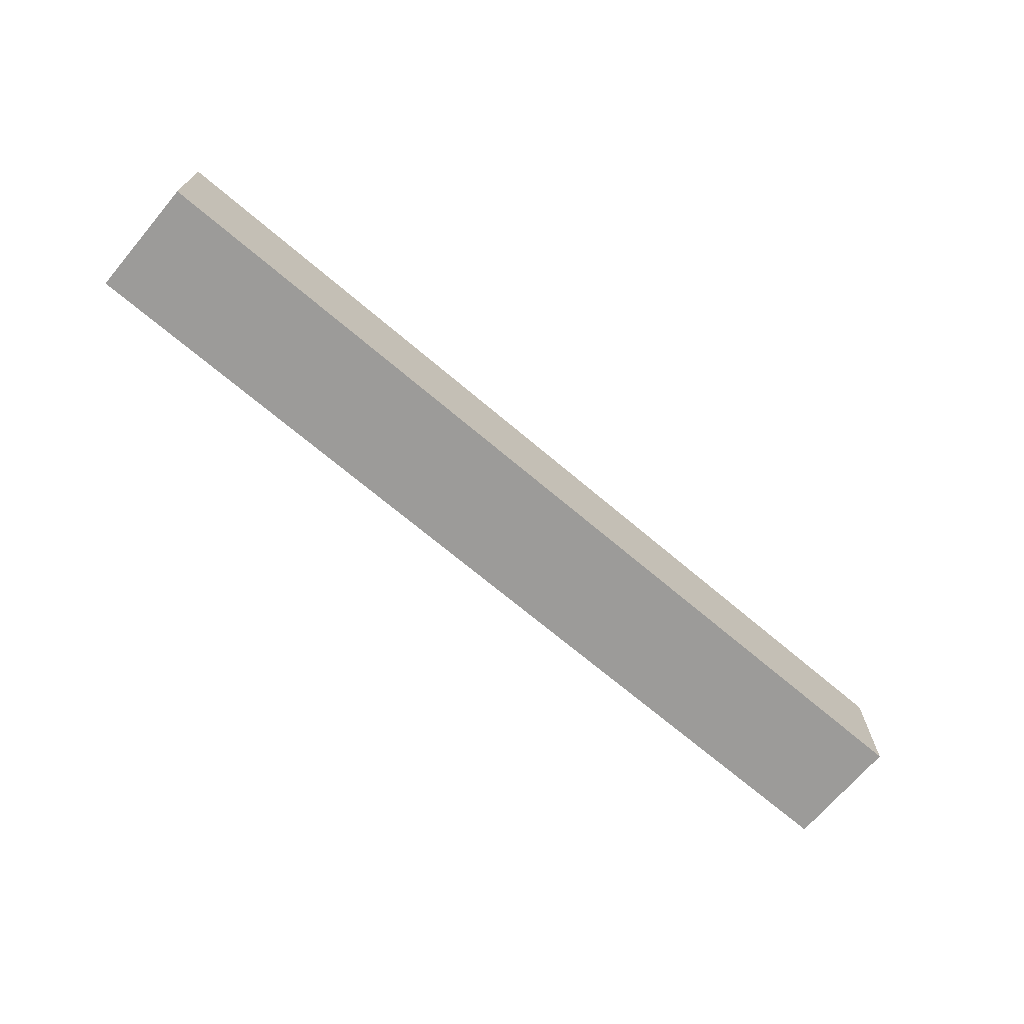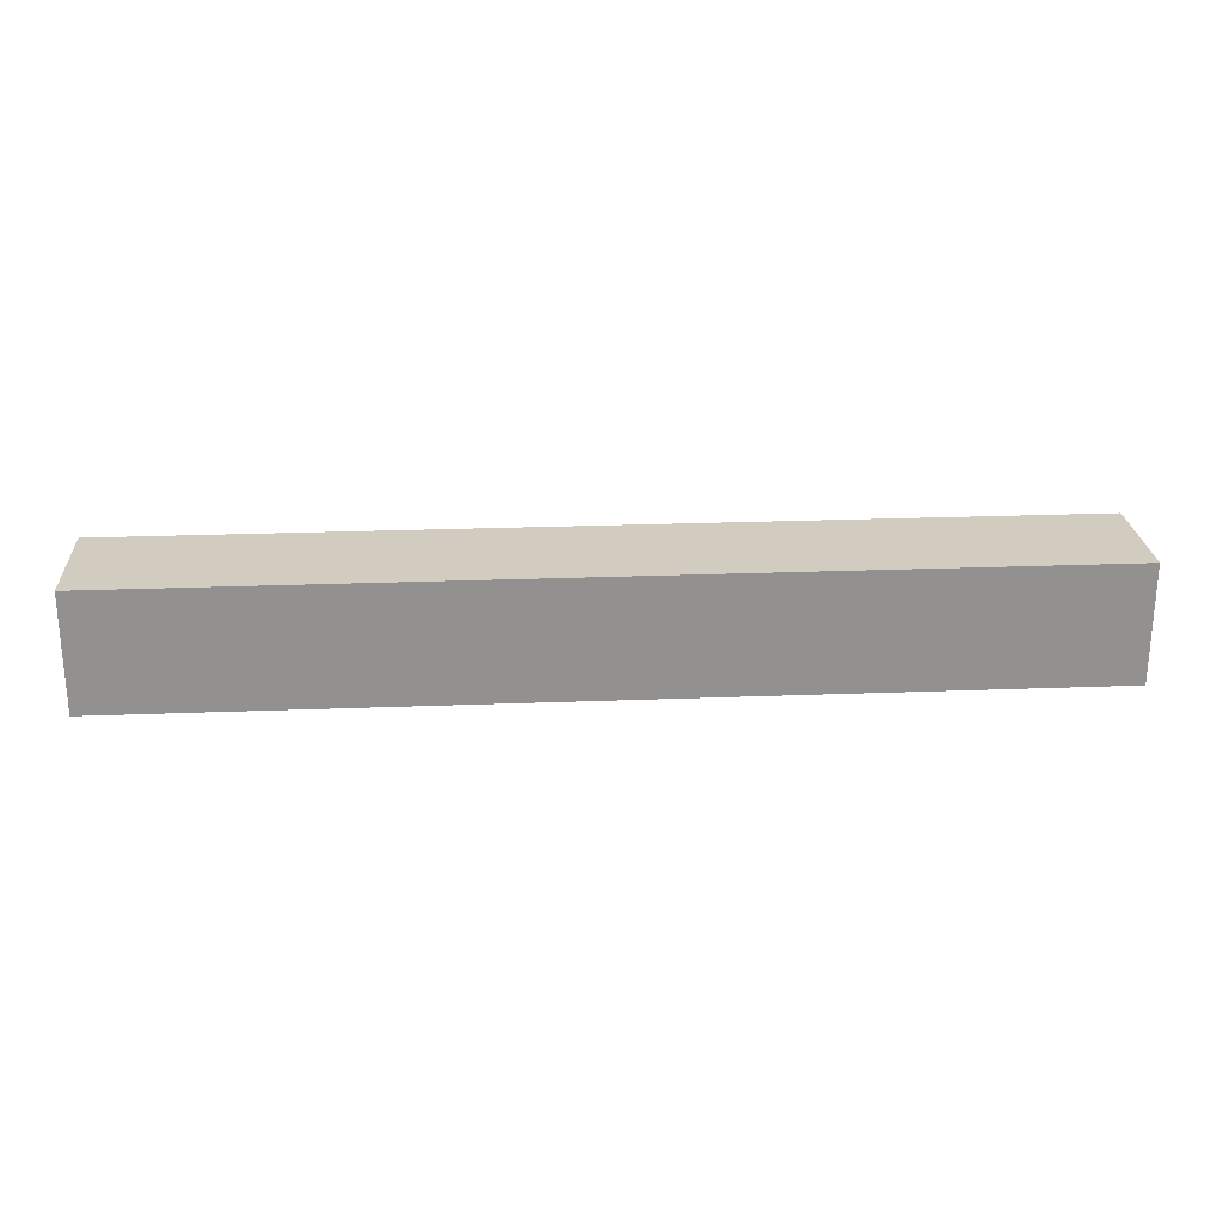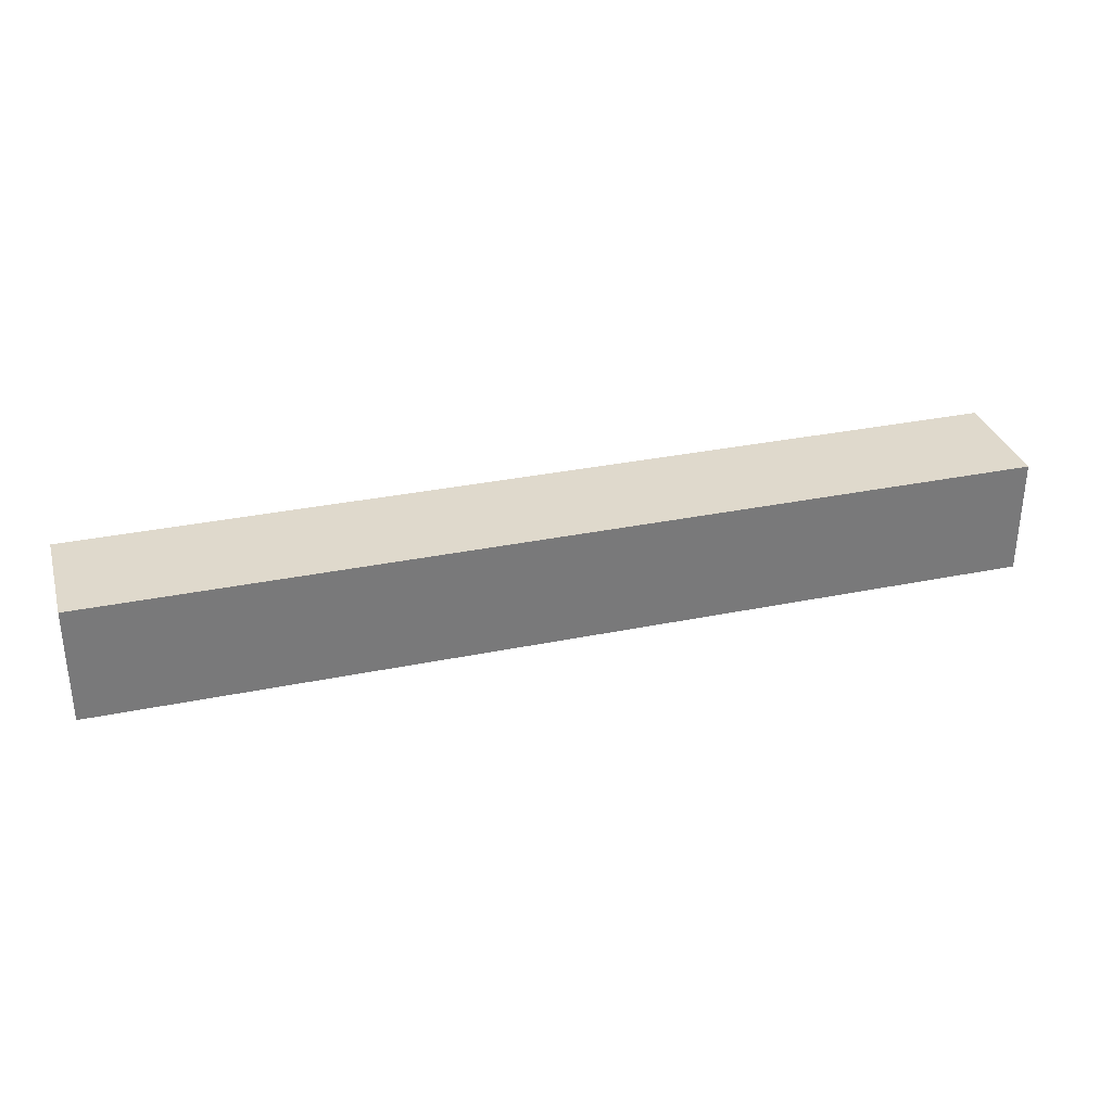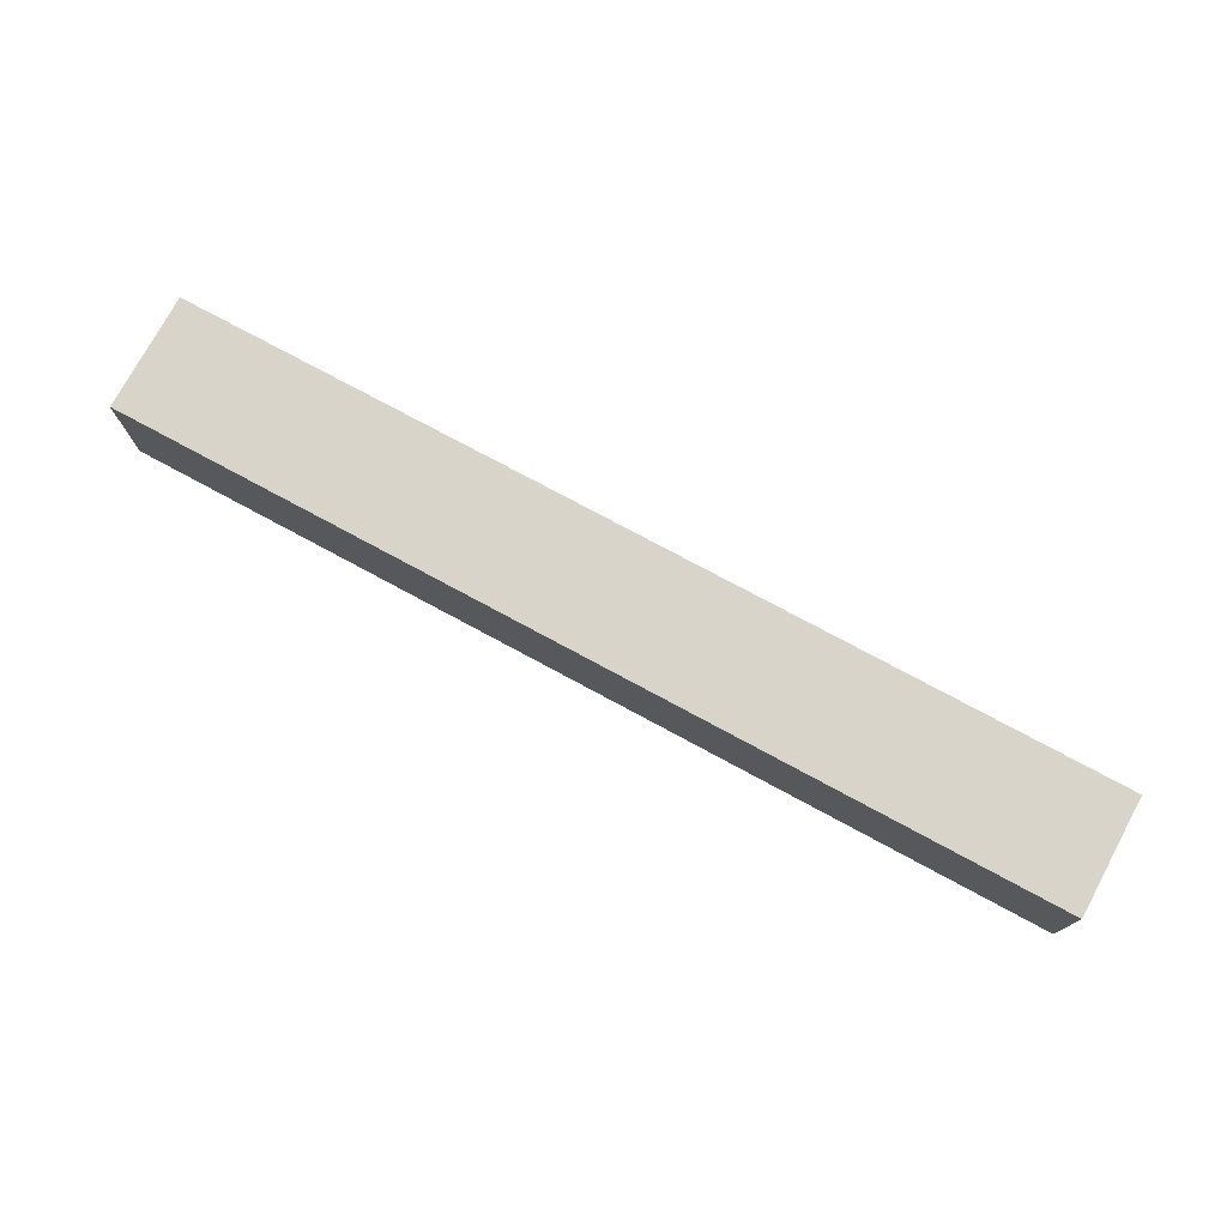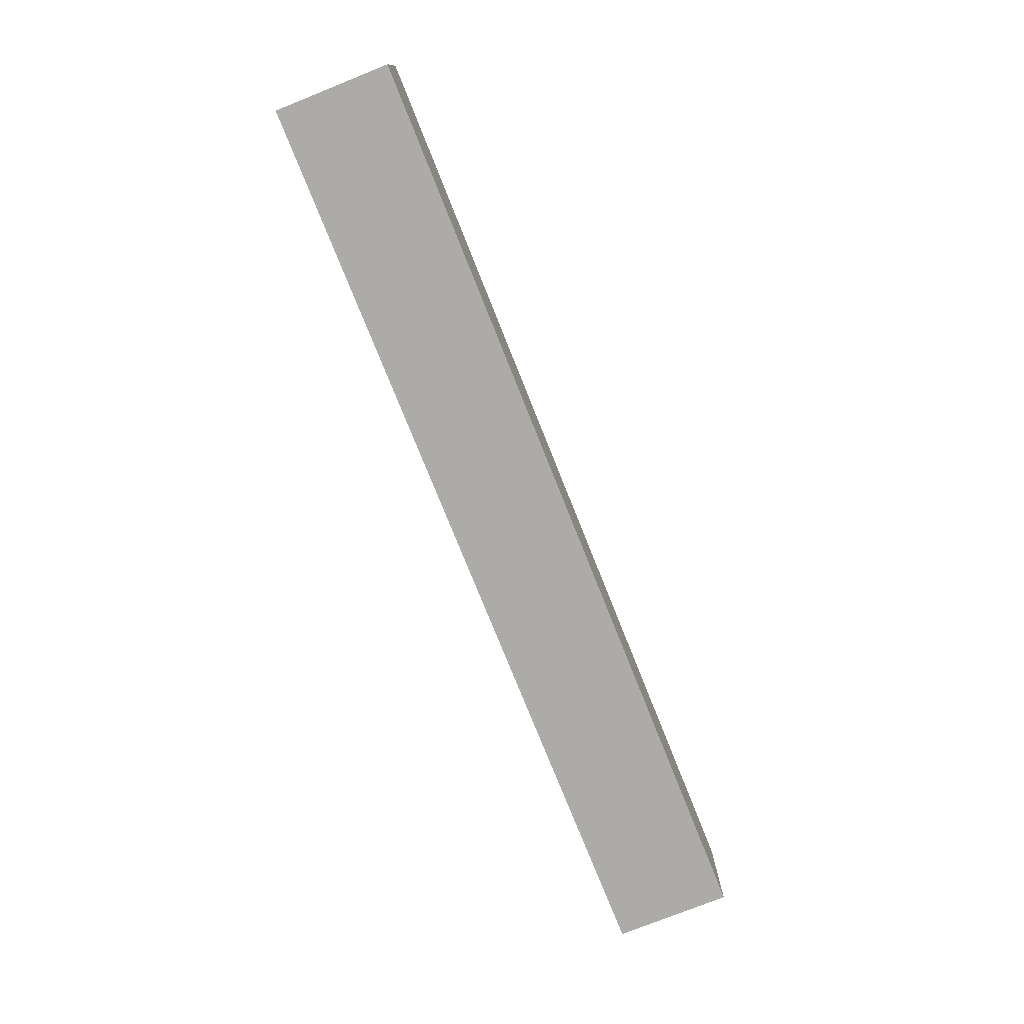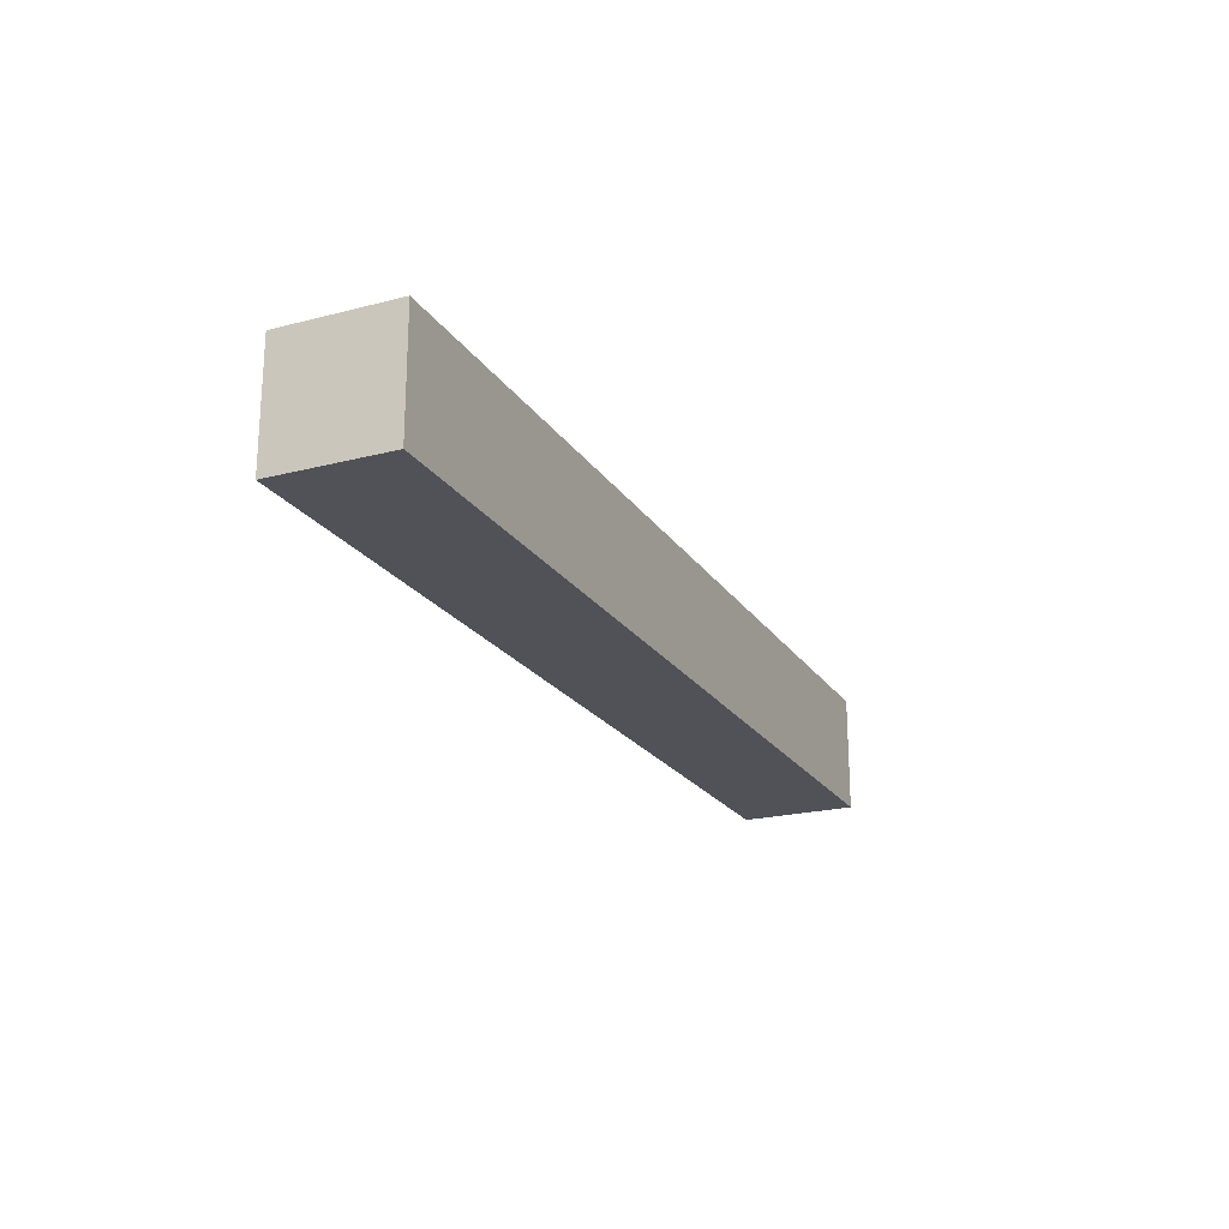
<metadata>
{"format":"obj","ext":"obj","renderer":"f3d","projection":"perspective","resolution":1024,"background":"white","views":[{"elev":-69.8,"azim":139.7,"up":"+Z"},{"elev":24.2,"azim":-3.7,"up":"+Y"},{"elev":32.3,"azim":-16.0,"up":"+Z"},{"elev":75.4,"azim":-151.6,"up":"+Z"},{"elev":-76.3,"azim":111.8,"up":"+Z"},{"elev":-21.5,"azim":114.5,"up":"+Y"}]}
</metadata>
<code>
v -0.2 -0.2 0.2
v -0.2 0.2 0.2
v -0.2 -0.2 -0.2
v -0.2 0.2 -0.2
v 3 -0.2 0.2
v 3 0.2 0.2
v 3 -0.2 -0.2
v 3 0.2 -0.2
f 1 2 4 3
f 3 4 8 7
f 7 8 6 5
f 5 6 2 1
f 3 7 5 1
f 8 4 2 6

</code>
